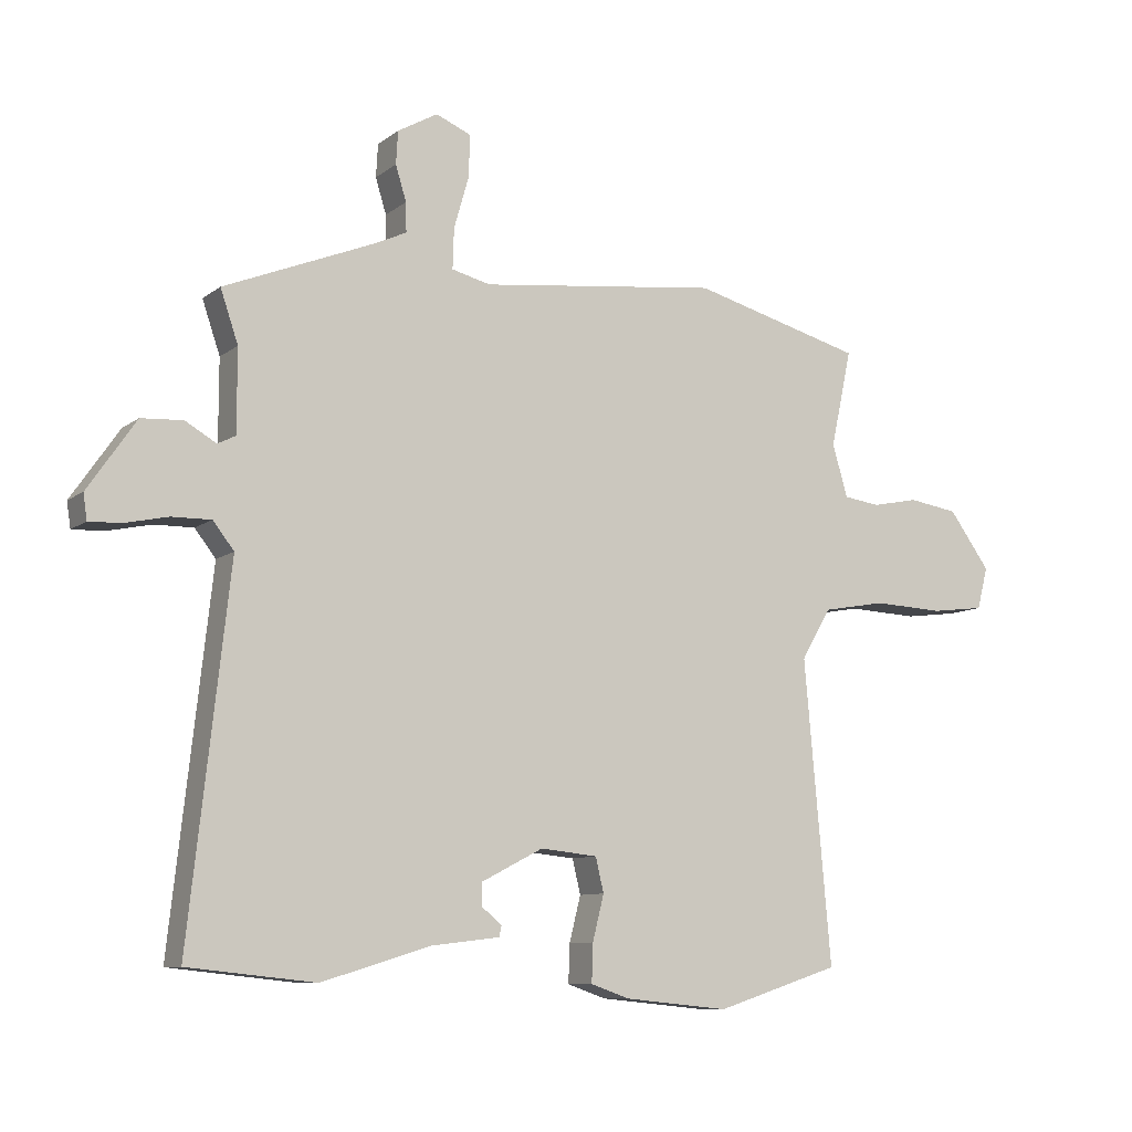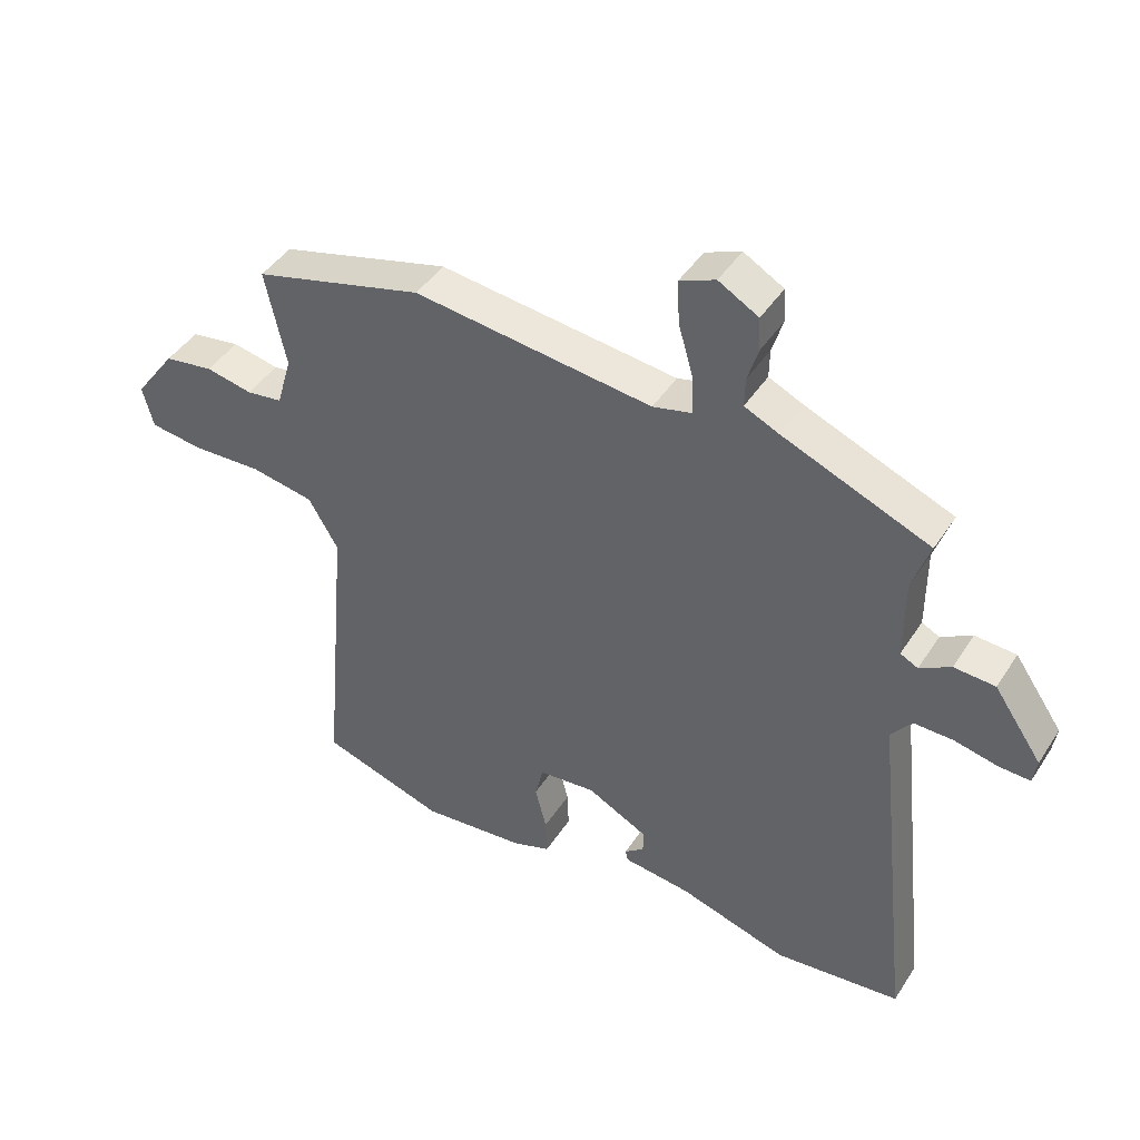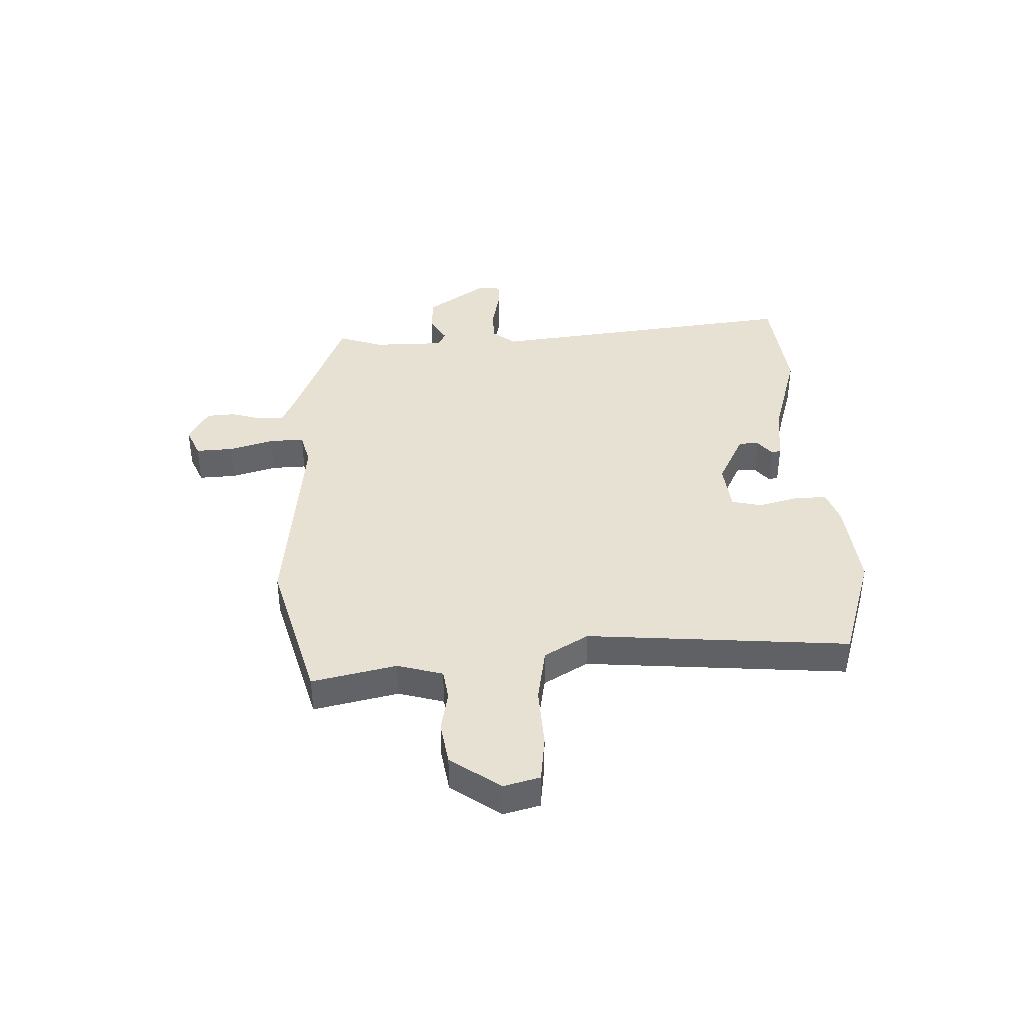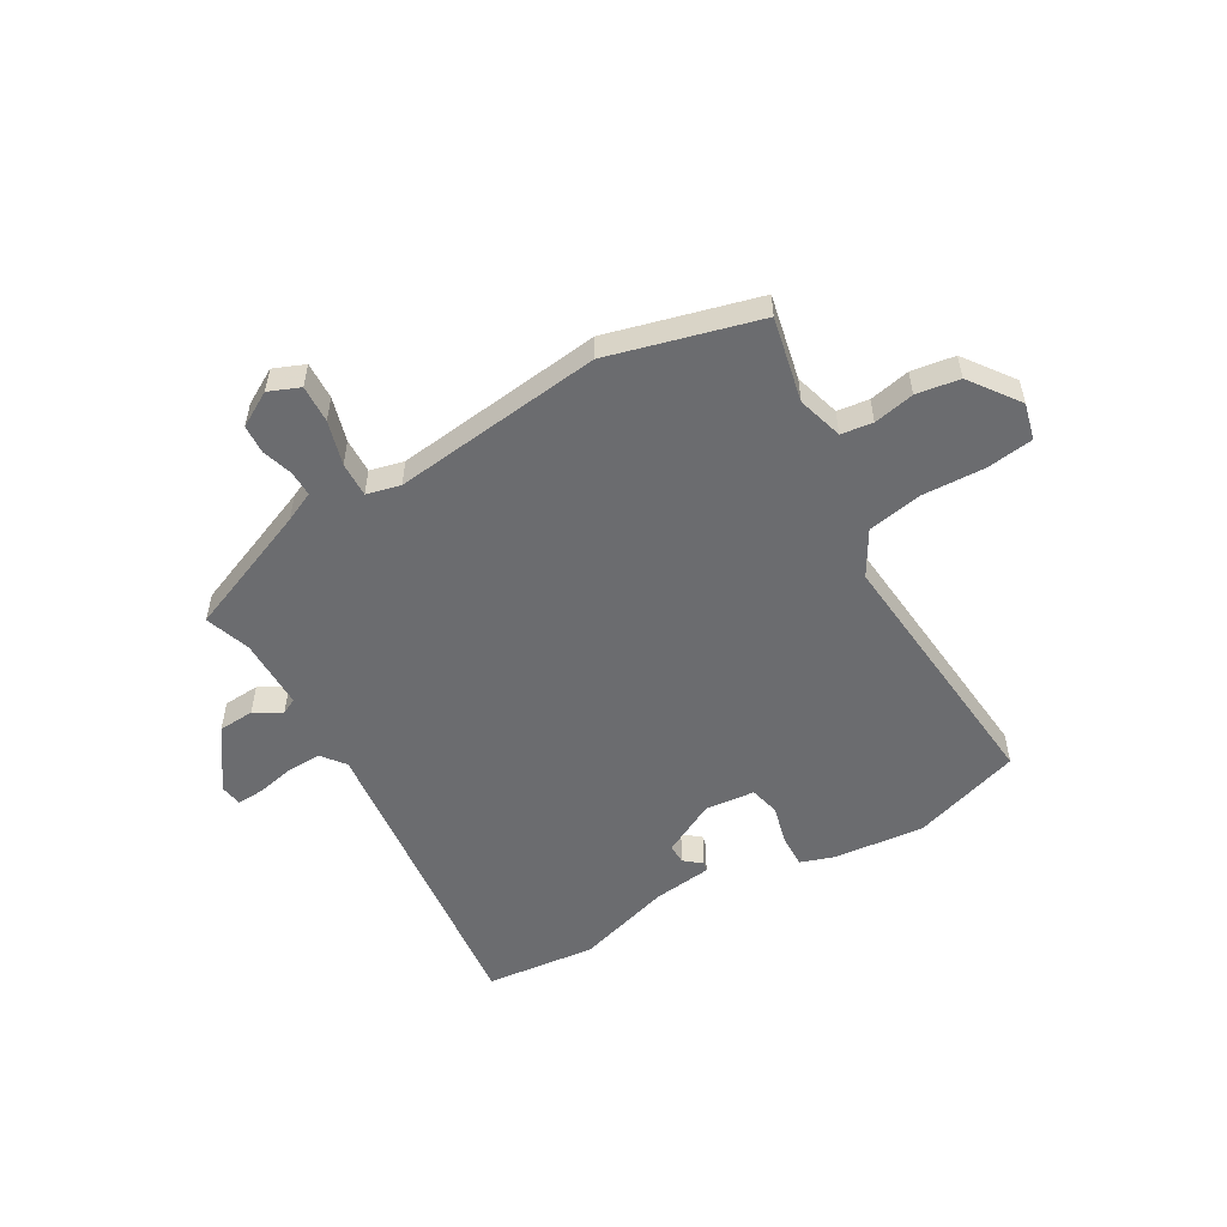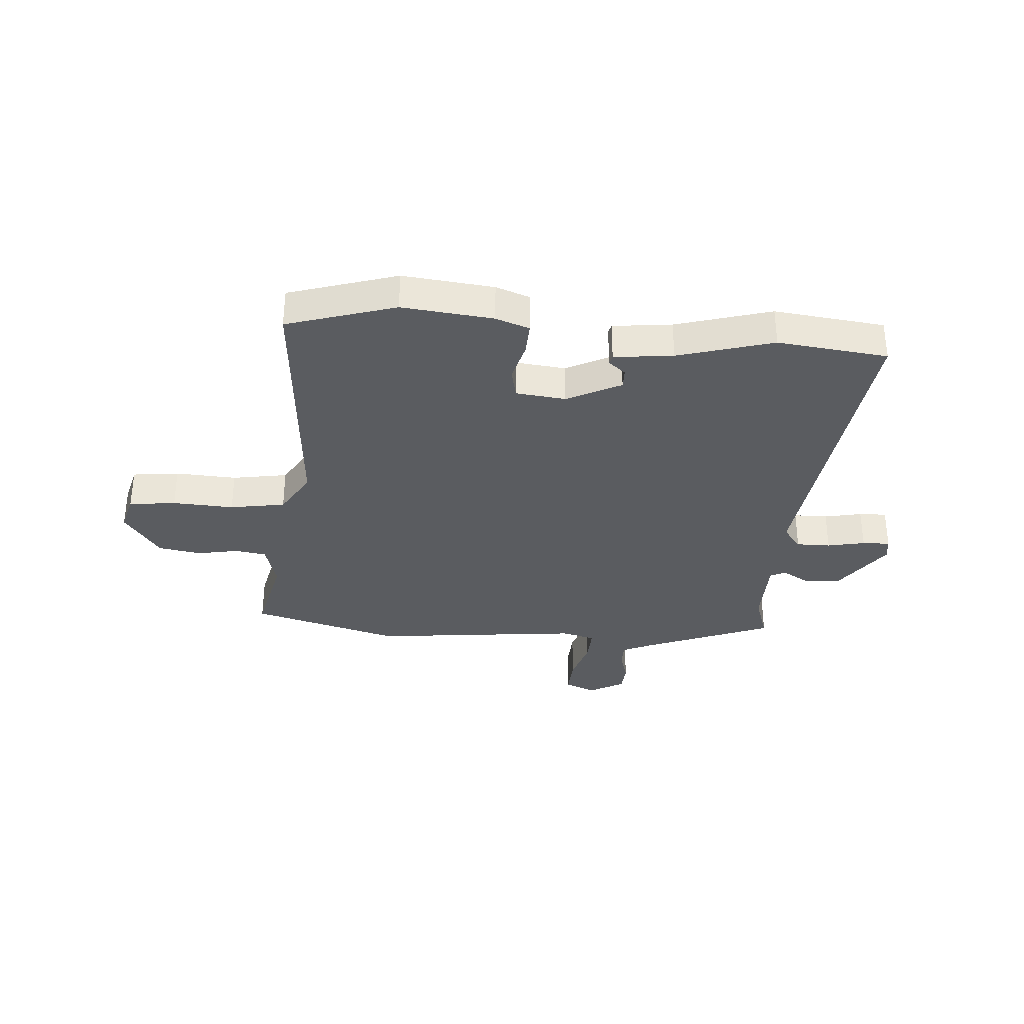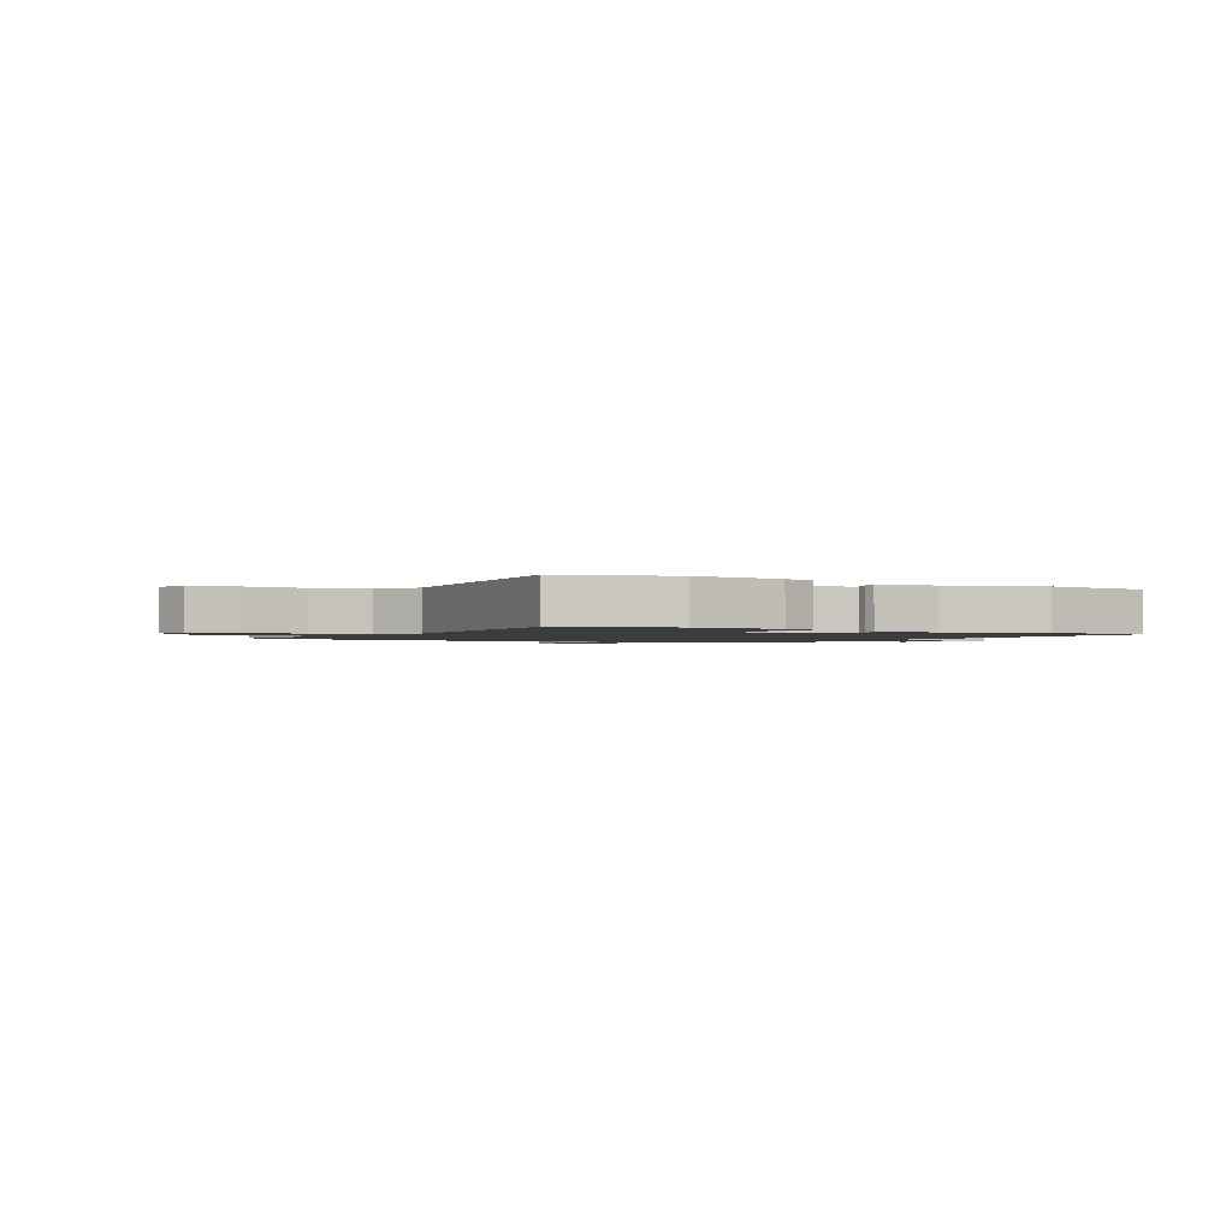
<metadata>
{"format":"obj","ext":"obj","renderer":"f3d","projection":"perspective","resolution":1024,"background":"white","views":[{"elev":-9.3,"azim":-28.9,"up":"+Z"},{"elev":43.7,"azim":-149.4,"up":"+Z"},{"elev":39.5,"azim":87.4,"up":"+Y"},{"elev":-53.7,"azim":30.1,"up":"+Y"},{"elev":-33.8,"azim":175.0,"up":"+Y"},{"elev":-1.6,"azim":151.0,"up":"+Y"}]}
</metadata>
<code>
v 0.305 0.07 0.552
v 0.575 0.07 0.48
v 0.542 0.07 0.327
v 0.566 0.07 0.245
v 0.623 0.07 0.237
v 0.697 0.07 0.252
v 0.775 0.07 0.24
v 0.84 0.07 0.151
v 0.823 0.07 0.085
v 0.738 0.07 0.074
v 0.627 0.07 0.079
v 0.527 0.07 0.061
v 0.48 0.07 -0.019
v 0.522 0.07 -0.493
v 0.326 0.07 -0.556
v 0.161 0.07 -0.54
v 0.1 0.07 -0.519
v 0.102 0.07 -0.459
v 0.12 0.07 -0.388
v 0.107 0.07 -0.334
v 0.017 0.07 -0.325
v -0.08 0.07 -0.375
v -0.079 0.07 -0.411
v -0.048 0.07 -0.436
v -0.052 0.07 -0.453
v -0.159 0.07 -0.466
v -0.331 0.07 -0.518
v -0.531 0.07 -0.497
v -0.468 0.07 0.072
v -0.501 0.07 0.114
v -0.563 0.07 0.113
v -0.631 0.07 0.098
v -0.681 0.07 0.096
v -0.687 0.07 0.136
v -0.611 0.07 0.246
v -0.546 0.07 0.25
v -0.497 0.07 0.222
v -0.469 0.07 0.236
v -0.469 0.07 0.365
v -0.497 0.07 0.447
v -0.264 0.07 0.542
v -0.21 0.07 0.567
v -0.211 0.07 0.613
v -0.228 0.07 0.668
v -0.225 0.07 0.72
v -0.162 0.07 0.756
v -0.106 0.07 0.733
v -0.109 0.07 0.665
v -0.132 0.07 0.585
v -0.134 0.07 0.522
v -0.073 0.07 0.507
v 0.305 0 0.552
v 0.575 0 0.48
v 0.542 0 0.327
v 0.566 0 0.245
v 0.623 0 0.237
v 0.697 0 0.252
v 0.775 0 0.24
v 0.84 0 0.151
v 0.823 0 0.085
v 0.738 0 0.074
v 0.627 0 0.079
v 0.527 0 0.061
v 0.48 0 -0.019
v 0.522 0 -0.493
v 0.326 0 -0.556
v 0.161 0 -0.54
v 0.1 0 -0.519
v 0.102 0 -0.459
v 0.12 0 -0.388
v 0.107 0 -0.334
v 0.017 0 -0.325
v -0.08 0 -0.375
v -0.079 0 -0.411
v -0.048 0 -0.436
v -0.052 0 -0.453
v -0.159 0 -0.466
v -0.331 0 -0.518
v -0.531 0 -0.497
v -0.468 0 0.072
v -0.501 0 0.114
v -0.563 0 0.113
v -0.631 0 0.098
v -0.681 0 0.096
v -0.687 0 0.136
v -0.611 0 0.246
v -0.546 0 0.25
v -0.497 0 0.222
v -0.469 0 0.236
v -0.469 0 0.365
v -0.497 0 0.447
v -0.264 0 0.542
v -0.21 0 0.567
v -0.211 0 0.613
v -0.228 0 0.668
v -0.225 0 0.72
v -0.162 0 0.756
v -0.106 0 0.733
v -0.109 0 0.665
v -0.132 0 0.585
v -0.134 0 0.522
v -0.073 0 0.507
f 47 48 49
f 46 47 49
f 45 46 49
f 44 45 49
f 43 44 49
f 42 43 49 50
f 41 42 50
f 41 50 51
f 40 41 51
f 39 40 51
f 35 36 37
f 34 35 37
f 33 34 37
f 32 33 37
f 31 32 37
f 30 31 37 38
f 29 30 38
f 26 27 28 29
f 23 24 25 26
f 29 38 39
f 26 29 39
f 23 26 39
f 22 23 39
f 17 18 19
f 16 17 19
f 15 16 19
f 14 15 19
f 13 14 19
f 12 13 19 20
f 9 10 11
f 8 9 11
f 7 8 11
f 6 7 11
f 5 6 11
f 4 5 11 12
f 12 20 21
f 4 12 21
f 3 4 21
f 22 39 51
f 21 22 51
f 3 21 51
f 2 3 51
f 1 2 51
f 100 99 98
f 100 98 97
f 100 97 96
f 100 96 95
f 100 95 94
f 101 100 94 93
f 101 93 92
f 102 101 92
f 102 92 91
f 102 91 90
f 88 87 86
f 88 86 85
f 88 85 84
f 88 84 83
f 88 83 82
f 89 88 82 81
f 89 81 80
f 80 79 78 77
f 77 76 75 74
f 90 89 80
f 90 80 77
f 90 77 74
f 90 74 73
f 70 69 68
f 70 68 67
f 70 67 66
f 70 66 65
f 70 65 64
f 71 70 64 63
f 62 61 60
f 62 60 59
f 62 59 58
f 62 58 57
f 62 57 56
f 63 62 56 55
f 72 71 63
f 72 63 55
f 72 55 54
f 102 90 73
f 102 73 72
f 102 72 54
f 102 54 53
f 102 53 52
f 1 52 53 2
f 2 53 54 3
f 3 54 55 4
f 4 55 56 5
f 5 56 57 6
f 6 57 58 7
f 7 58 59 8
f 8 59 60 9
f 9 60 61 10
f 10 61 62 11
f 11 62 63 12
f 12 63 64 13
f 13 64 65 14
f 14 65 66 15
f 15 66 67 16
f 16 67 68 17
f 17 68 69 18
f 18 69 70 19
f 19 70 71 20
f 20 71 72 21
f 21 72 73 22
f 22 73 74 23
f 23 74 75 24
f 24 75 76 25
f 25 76 77 26
f 26 77 78 27
f 27 78 79 28
f 28 79 80 29
f 29 80 81 30
f 30 81 82 31
f 31 82 83 32
f 32 83 84 33
f 33 84 85 34
f 34 85 86 35
f 35 86 87 36
f 36 87 88 37
f 37 88 89 38
f 38 89 90 39
f 39 90 91 40
f 40 91 92 41
f 41 92 93 42
f 42 93 94 43
f 43 94 95 44
f 44 95 96 45
f 45 96 97 46
f 46 97 98 47
f 47 98 99 48
f 48 99 100 49
f 49 100 101 50
f 50 101 102 51
f 51 102 52 1

</code>
